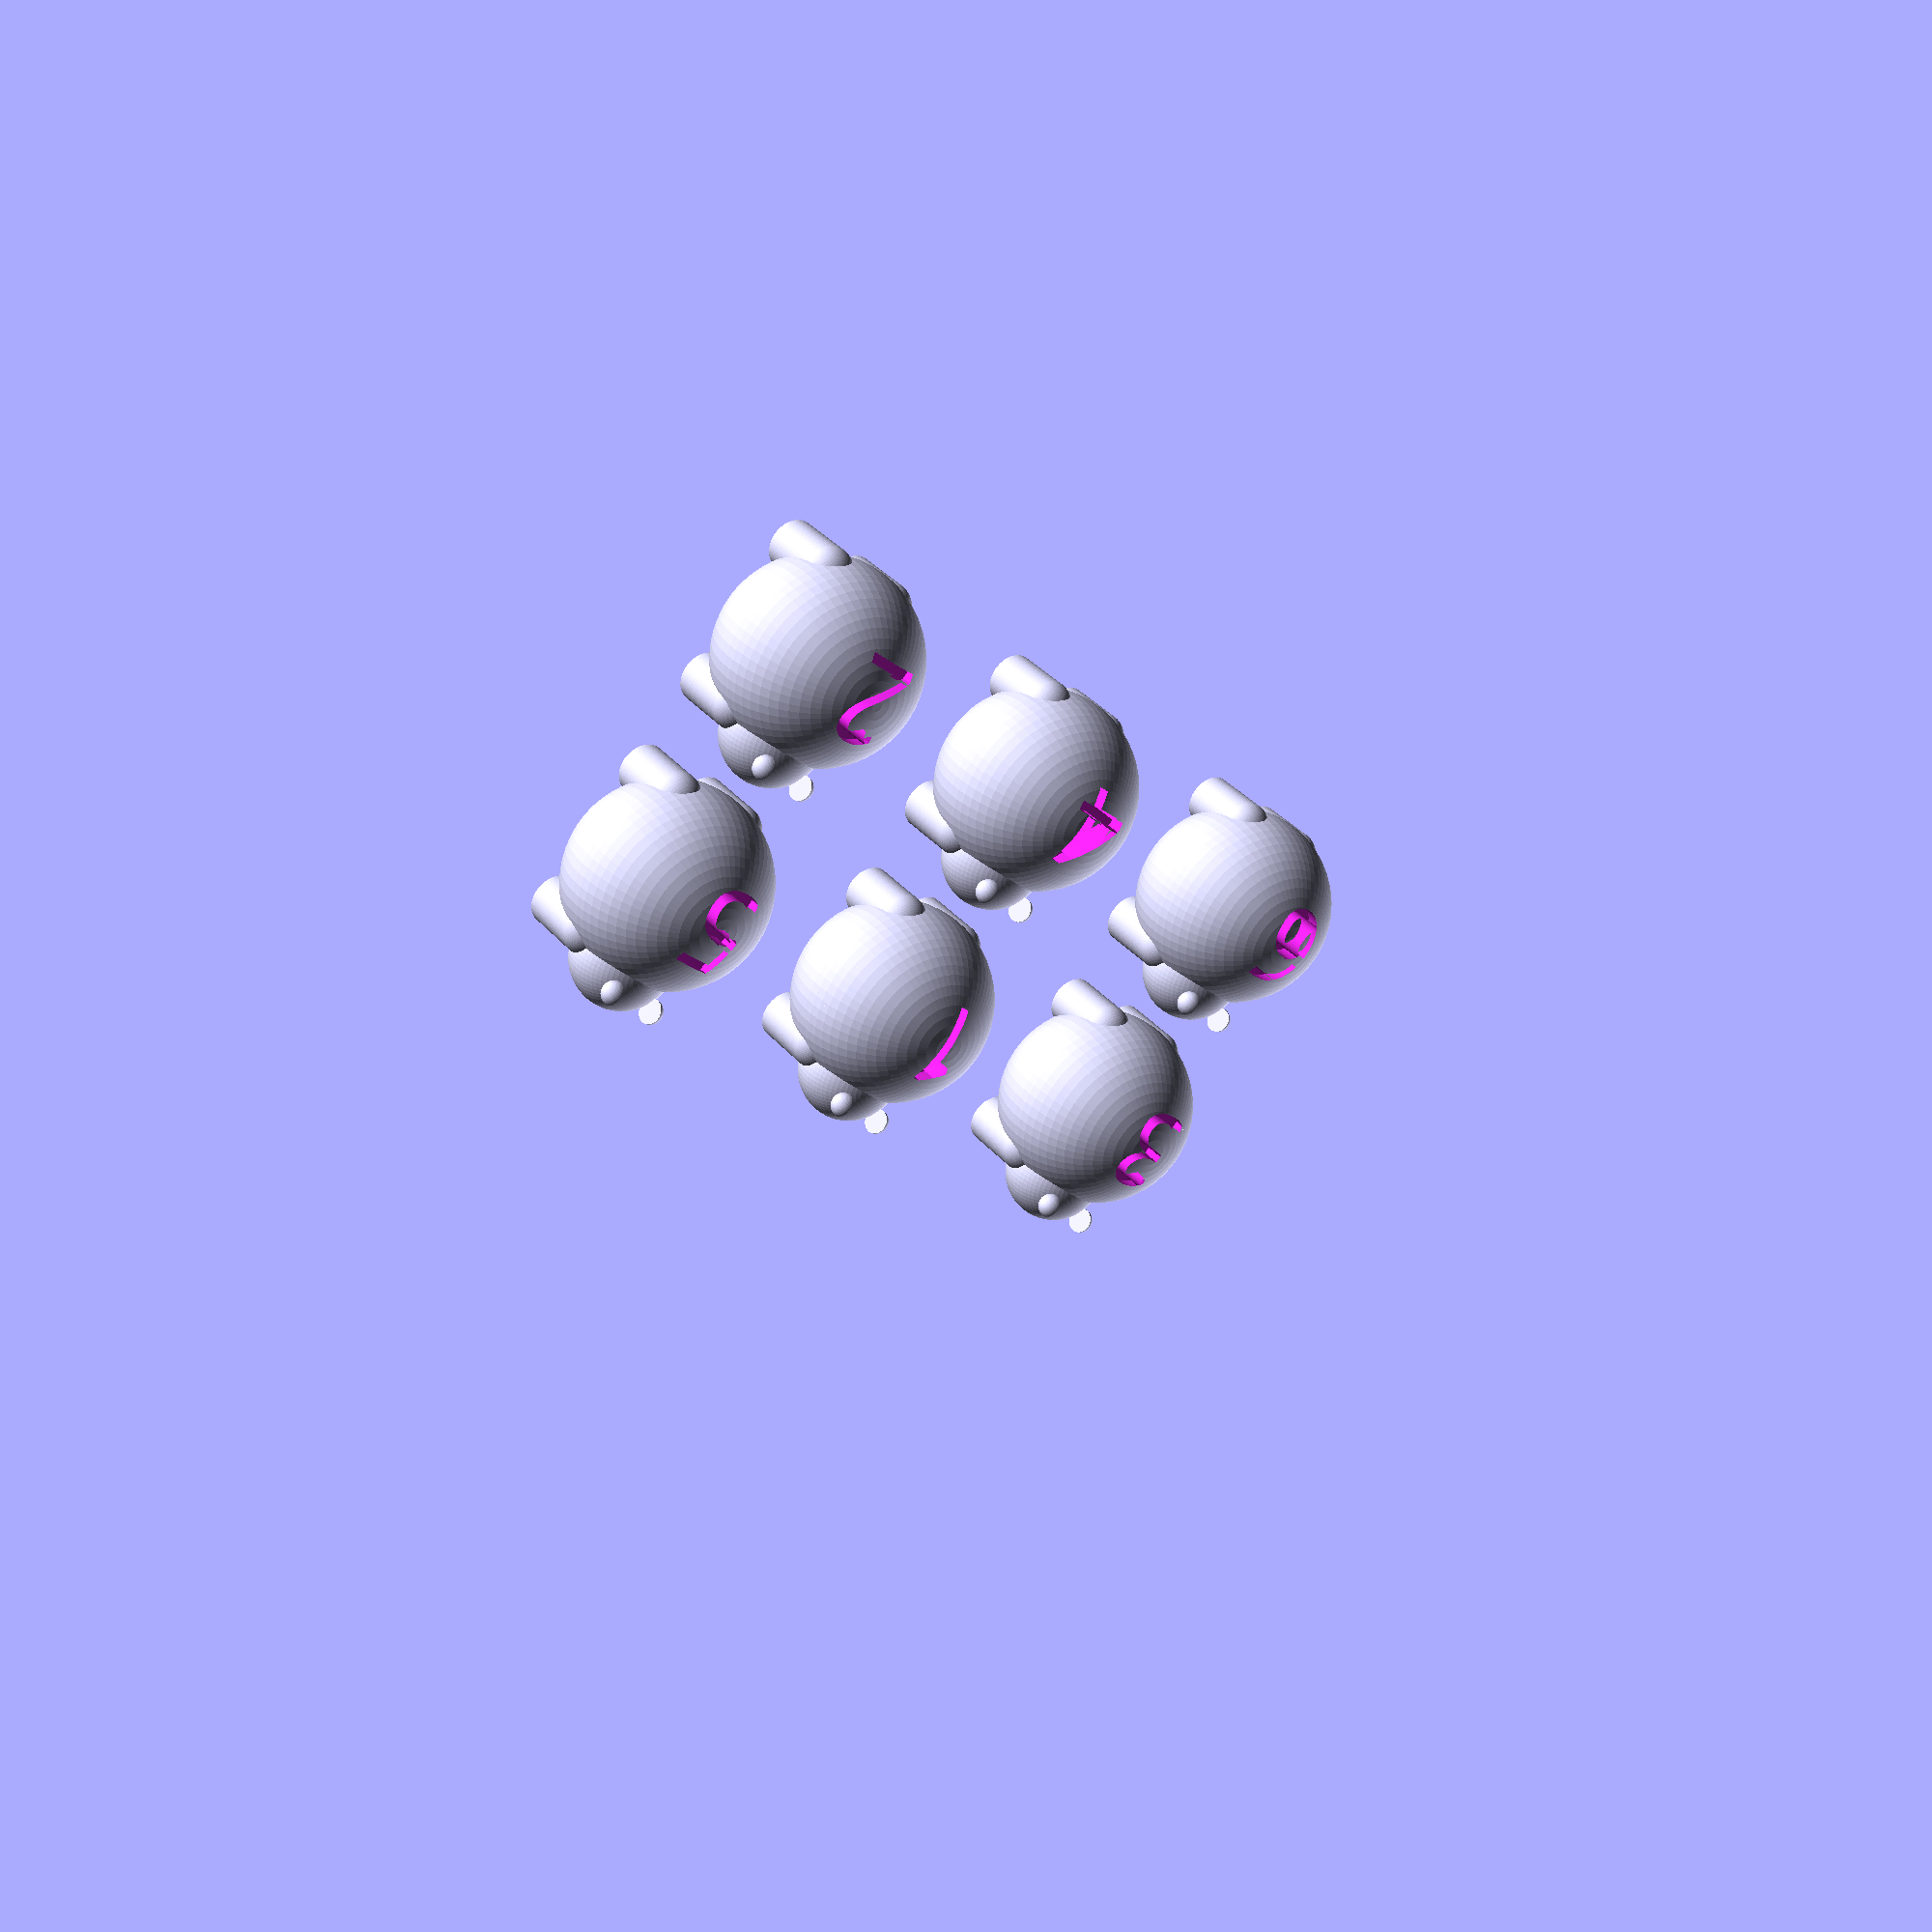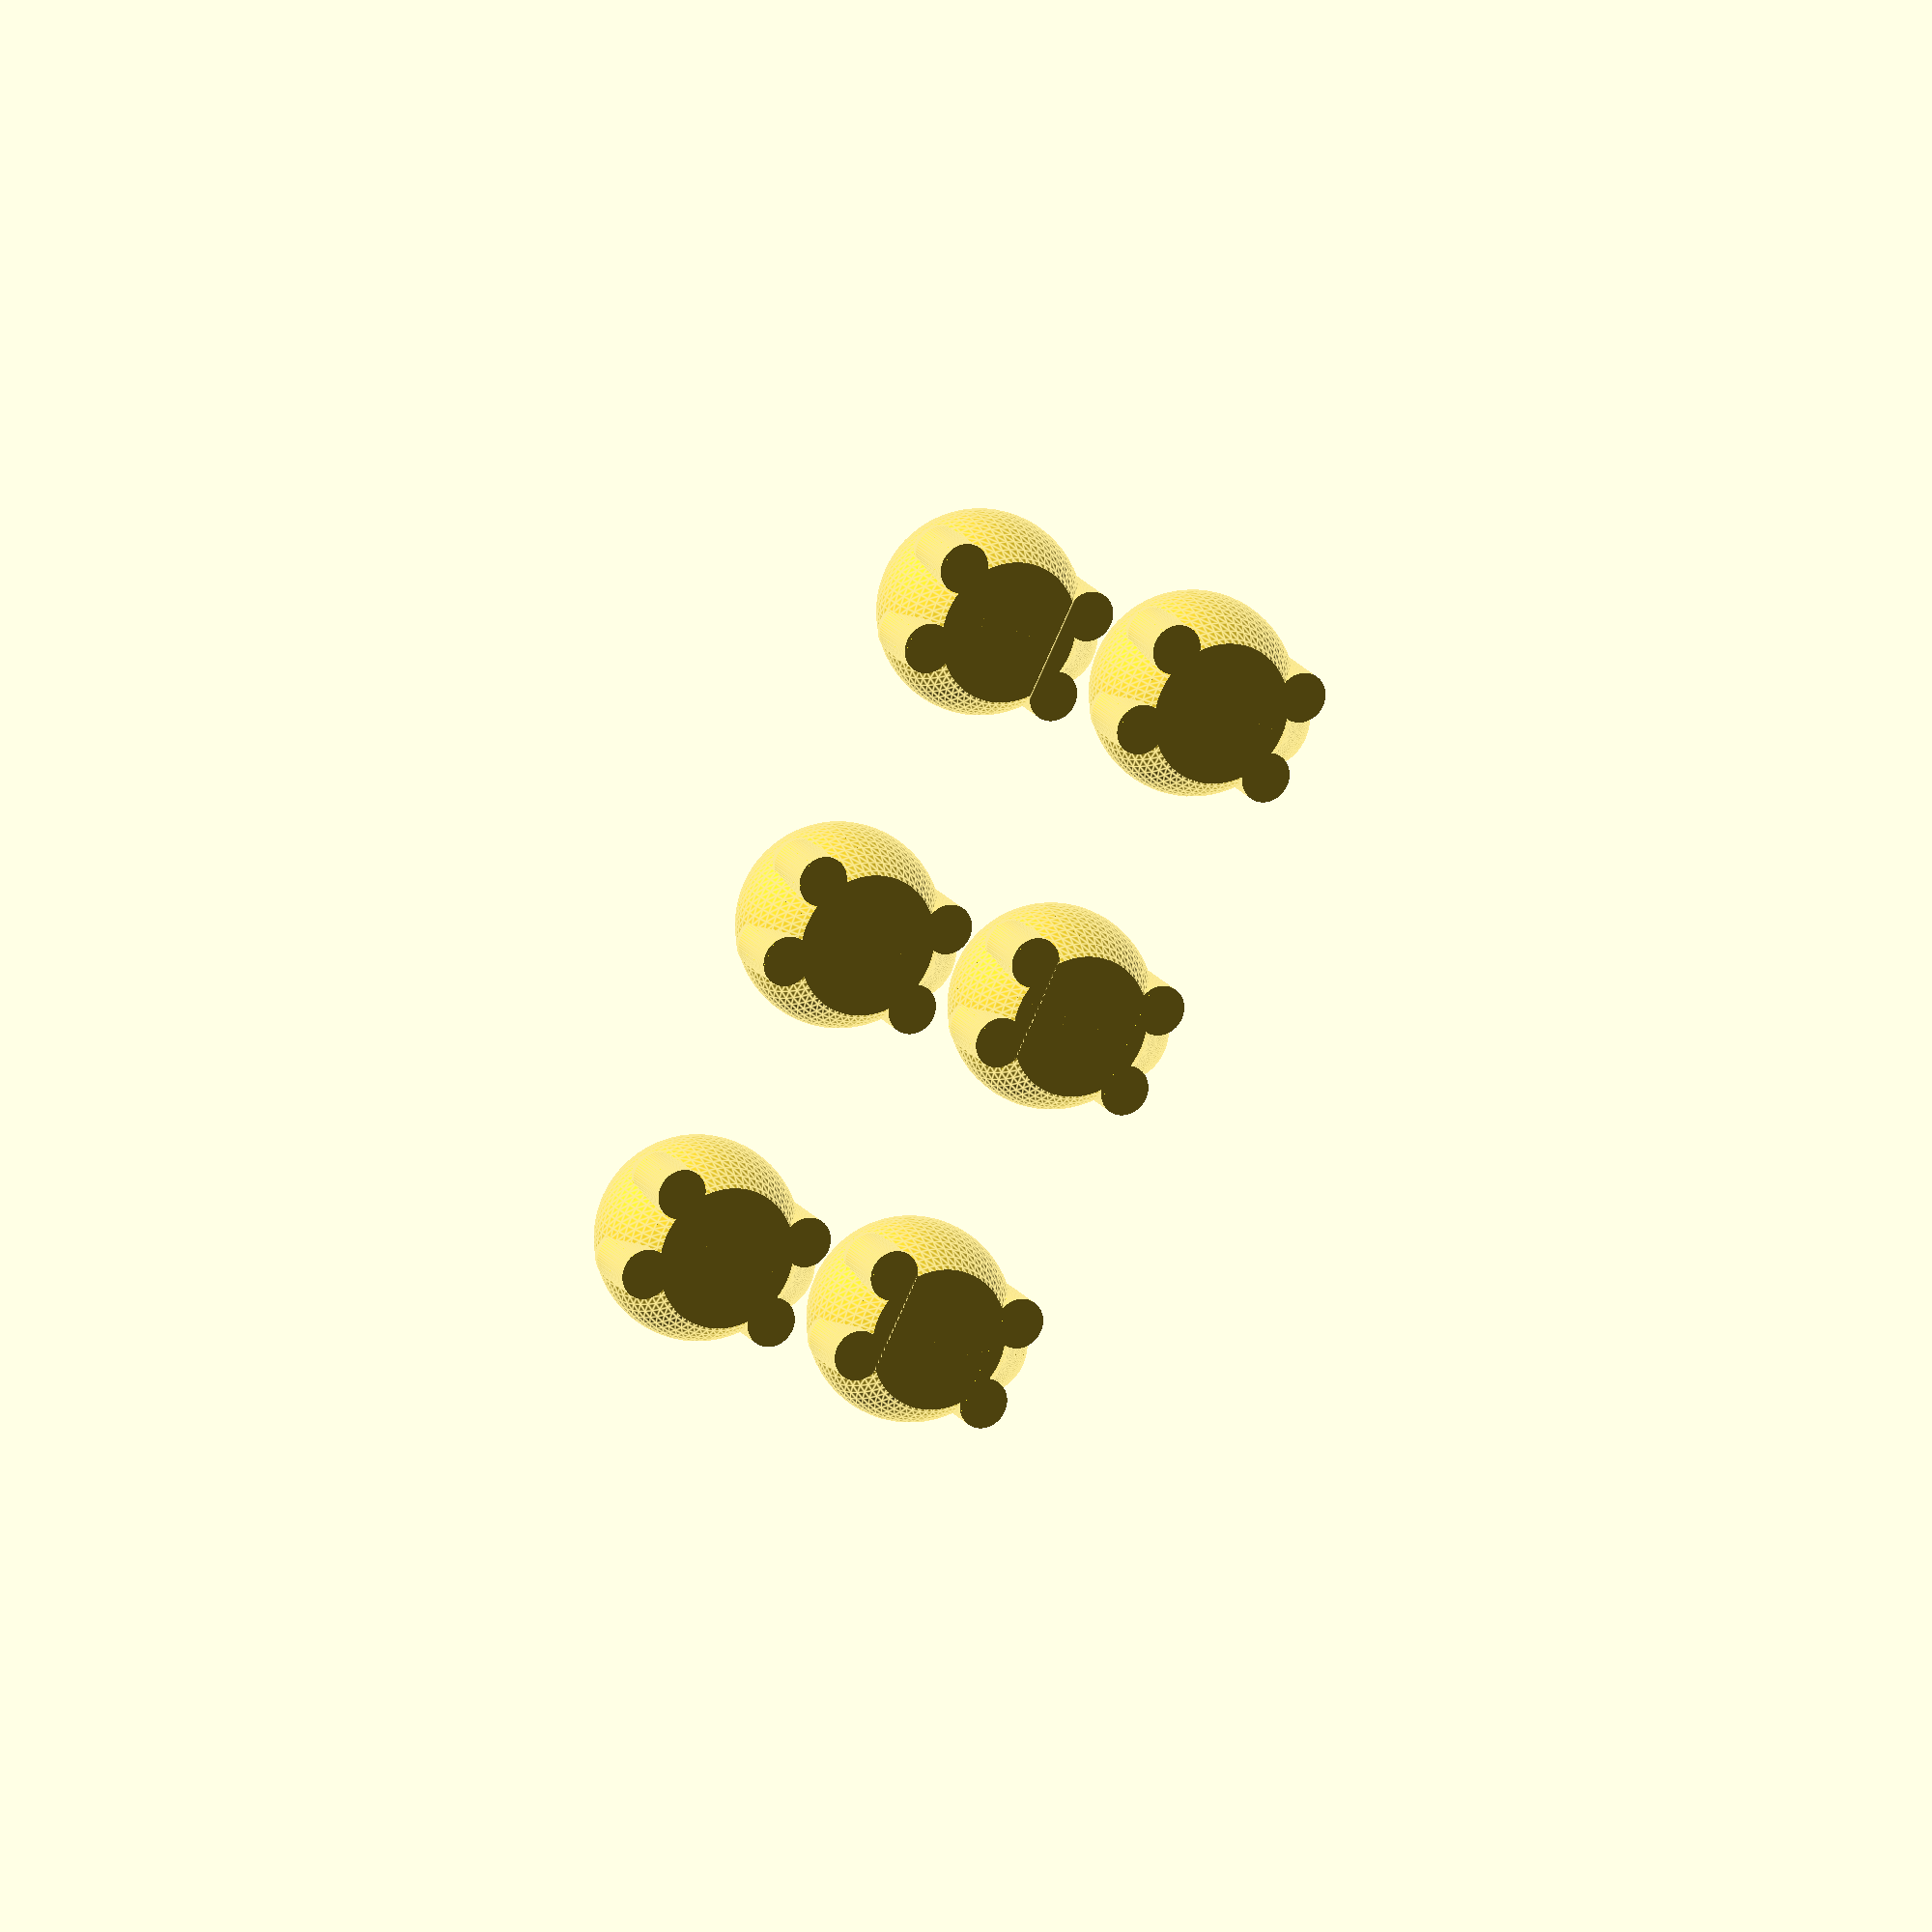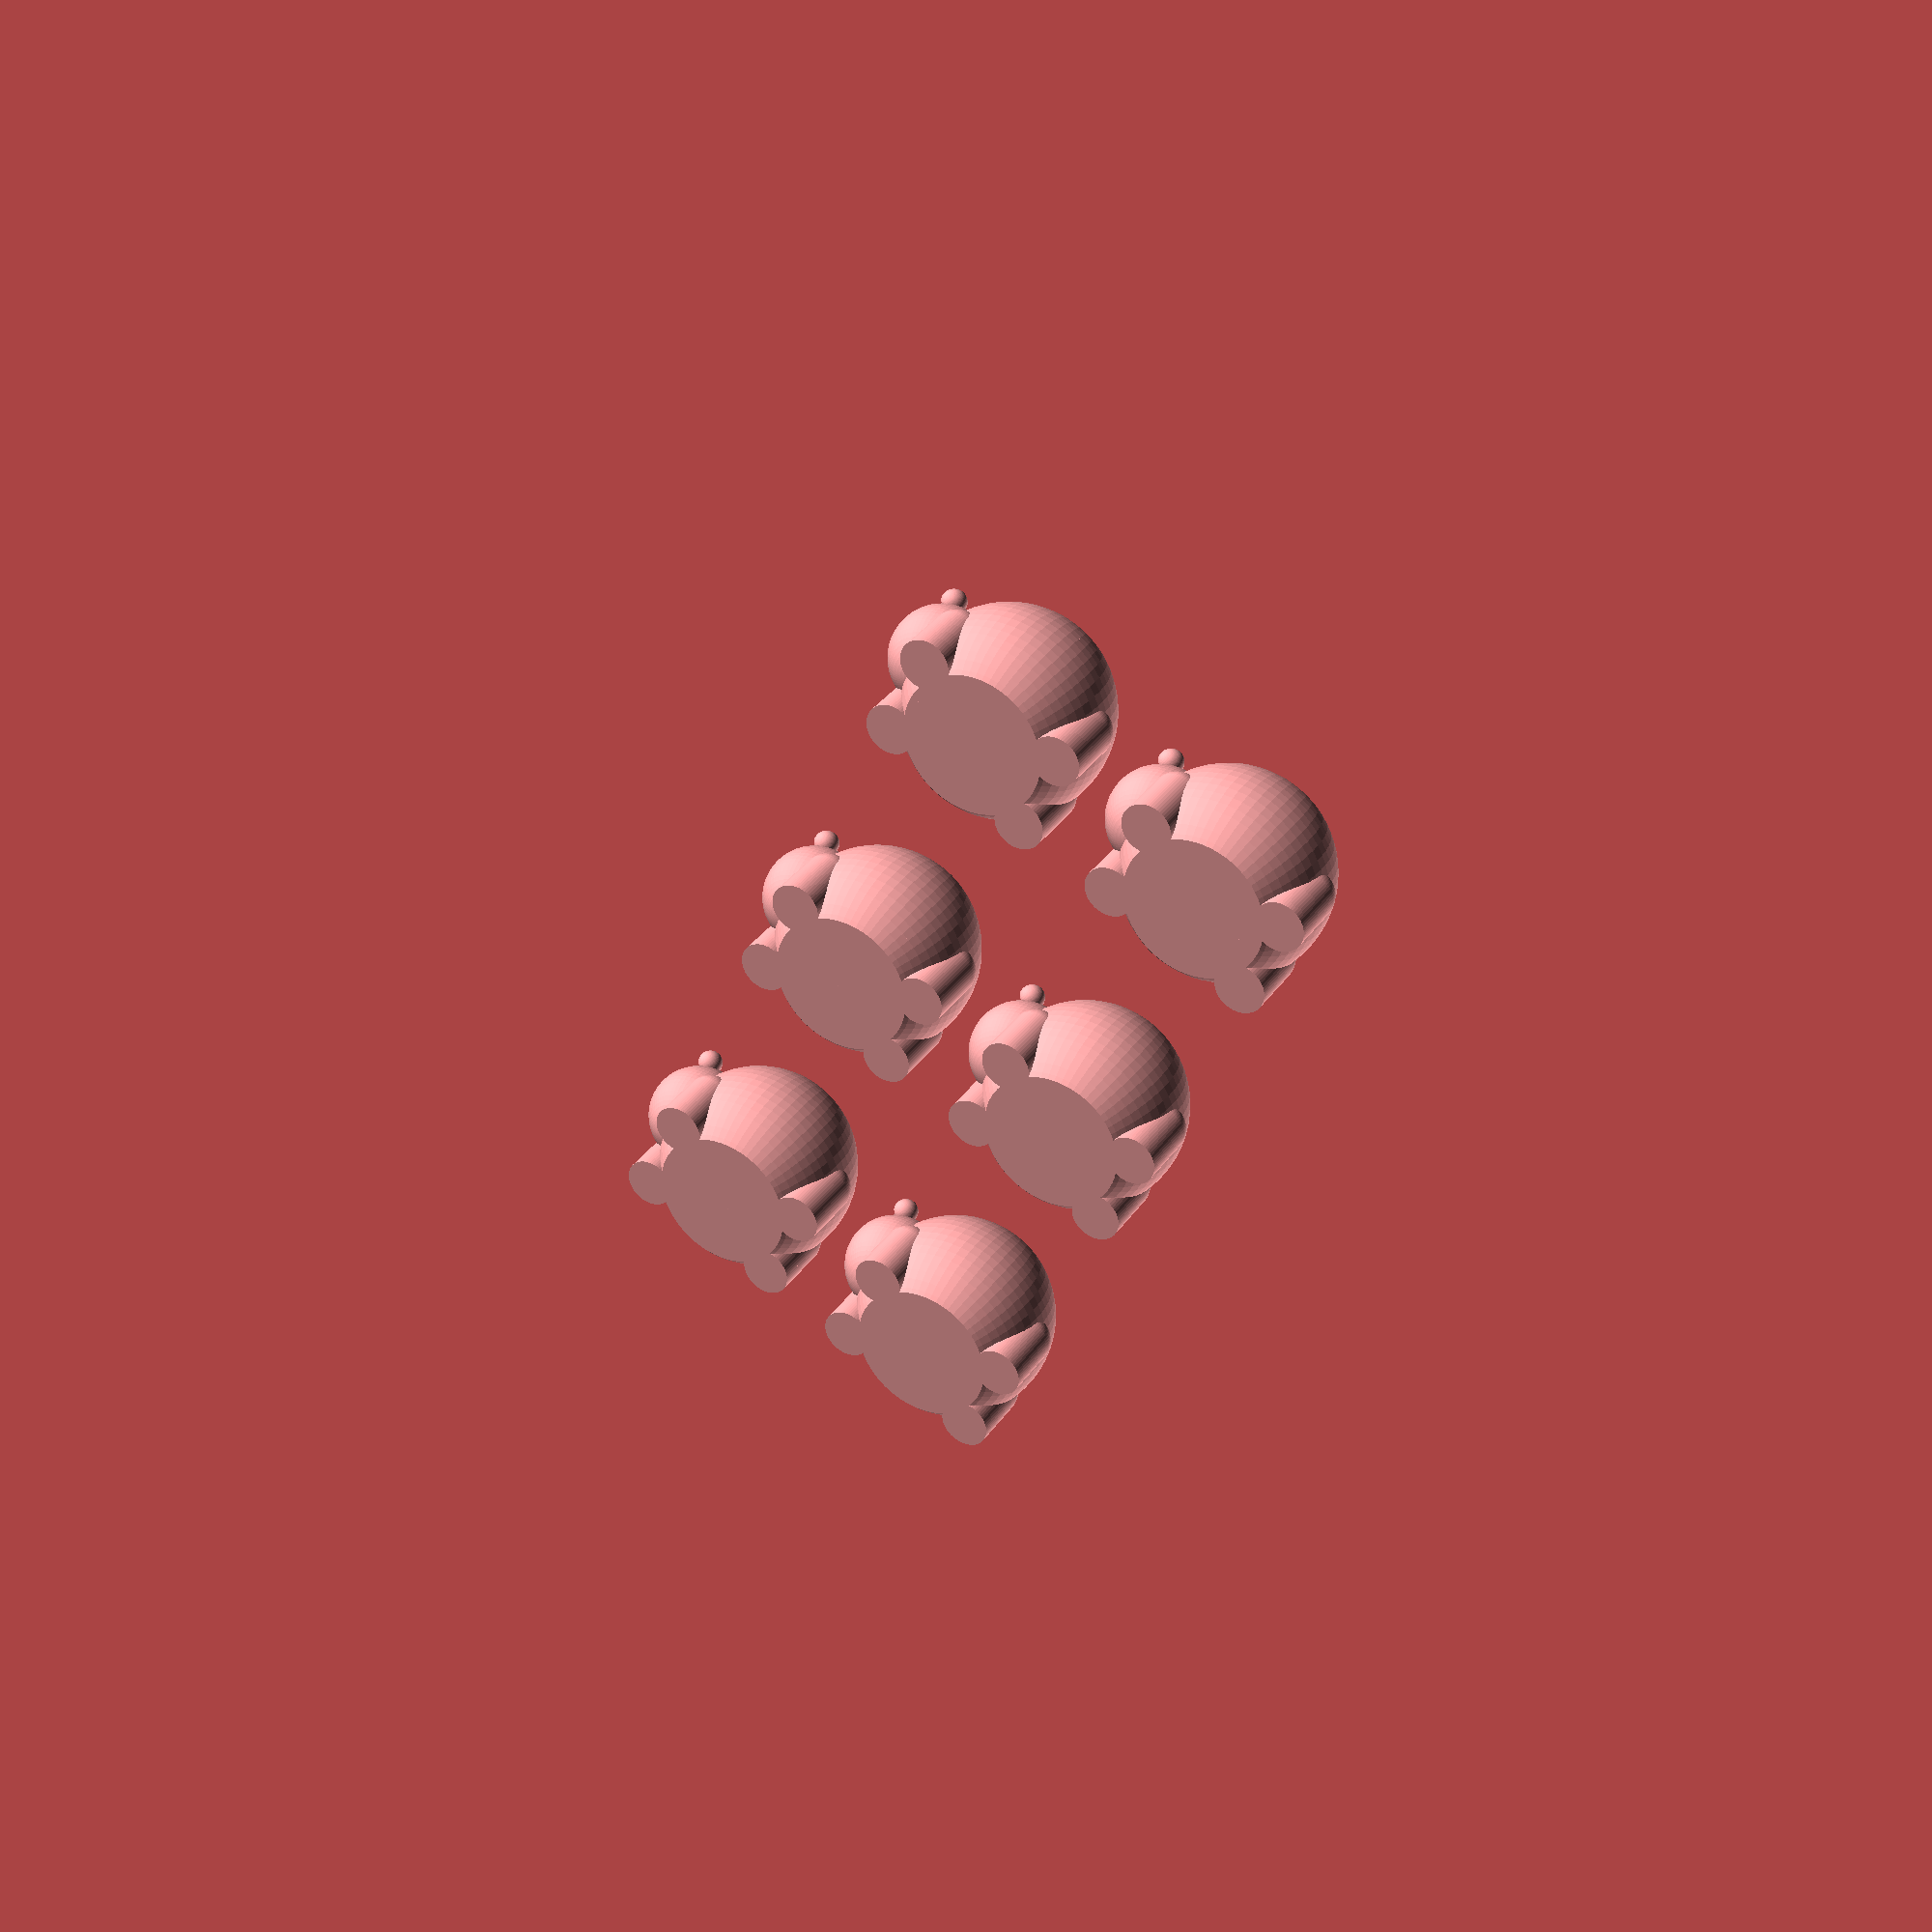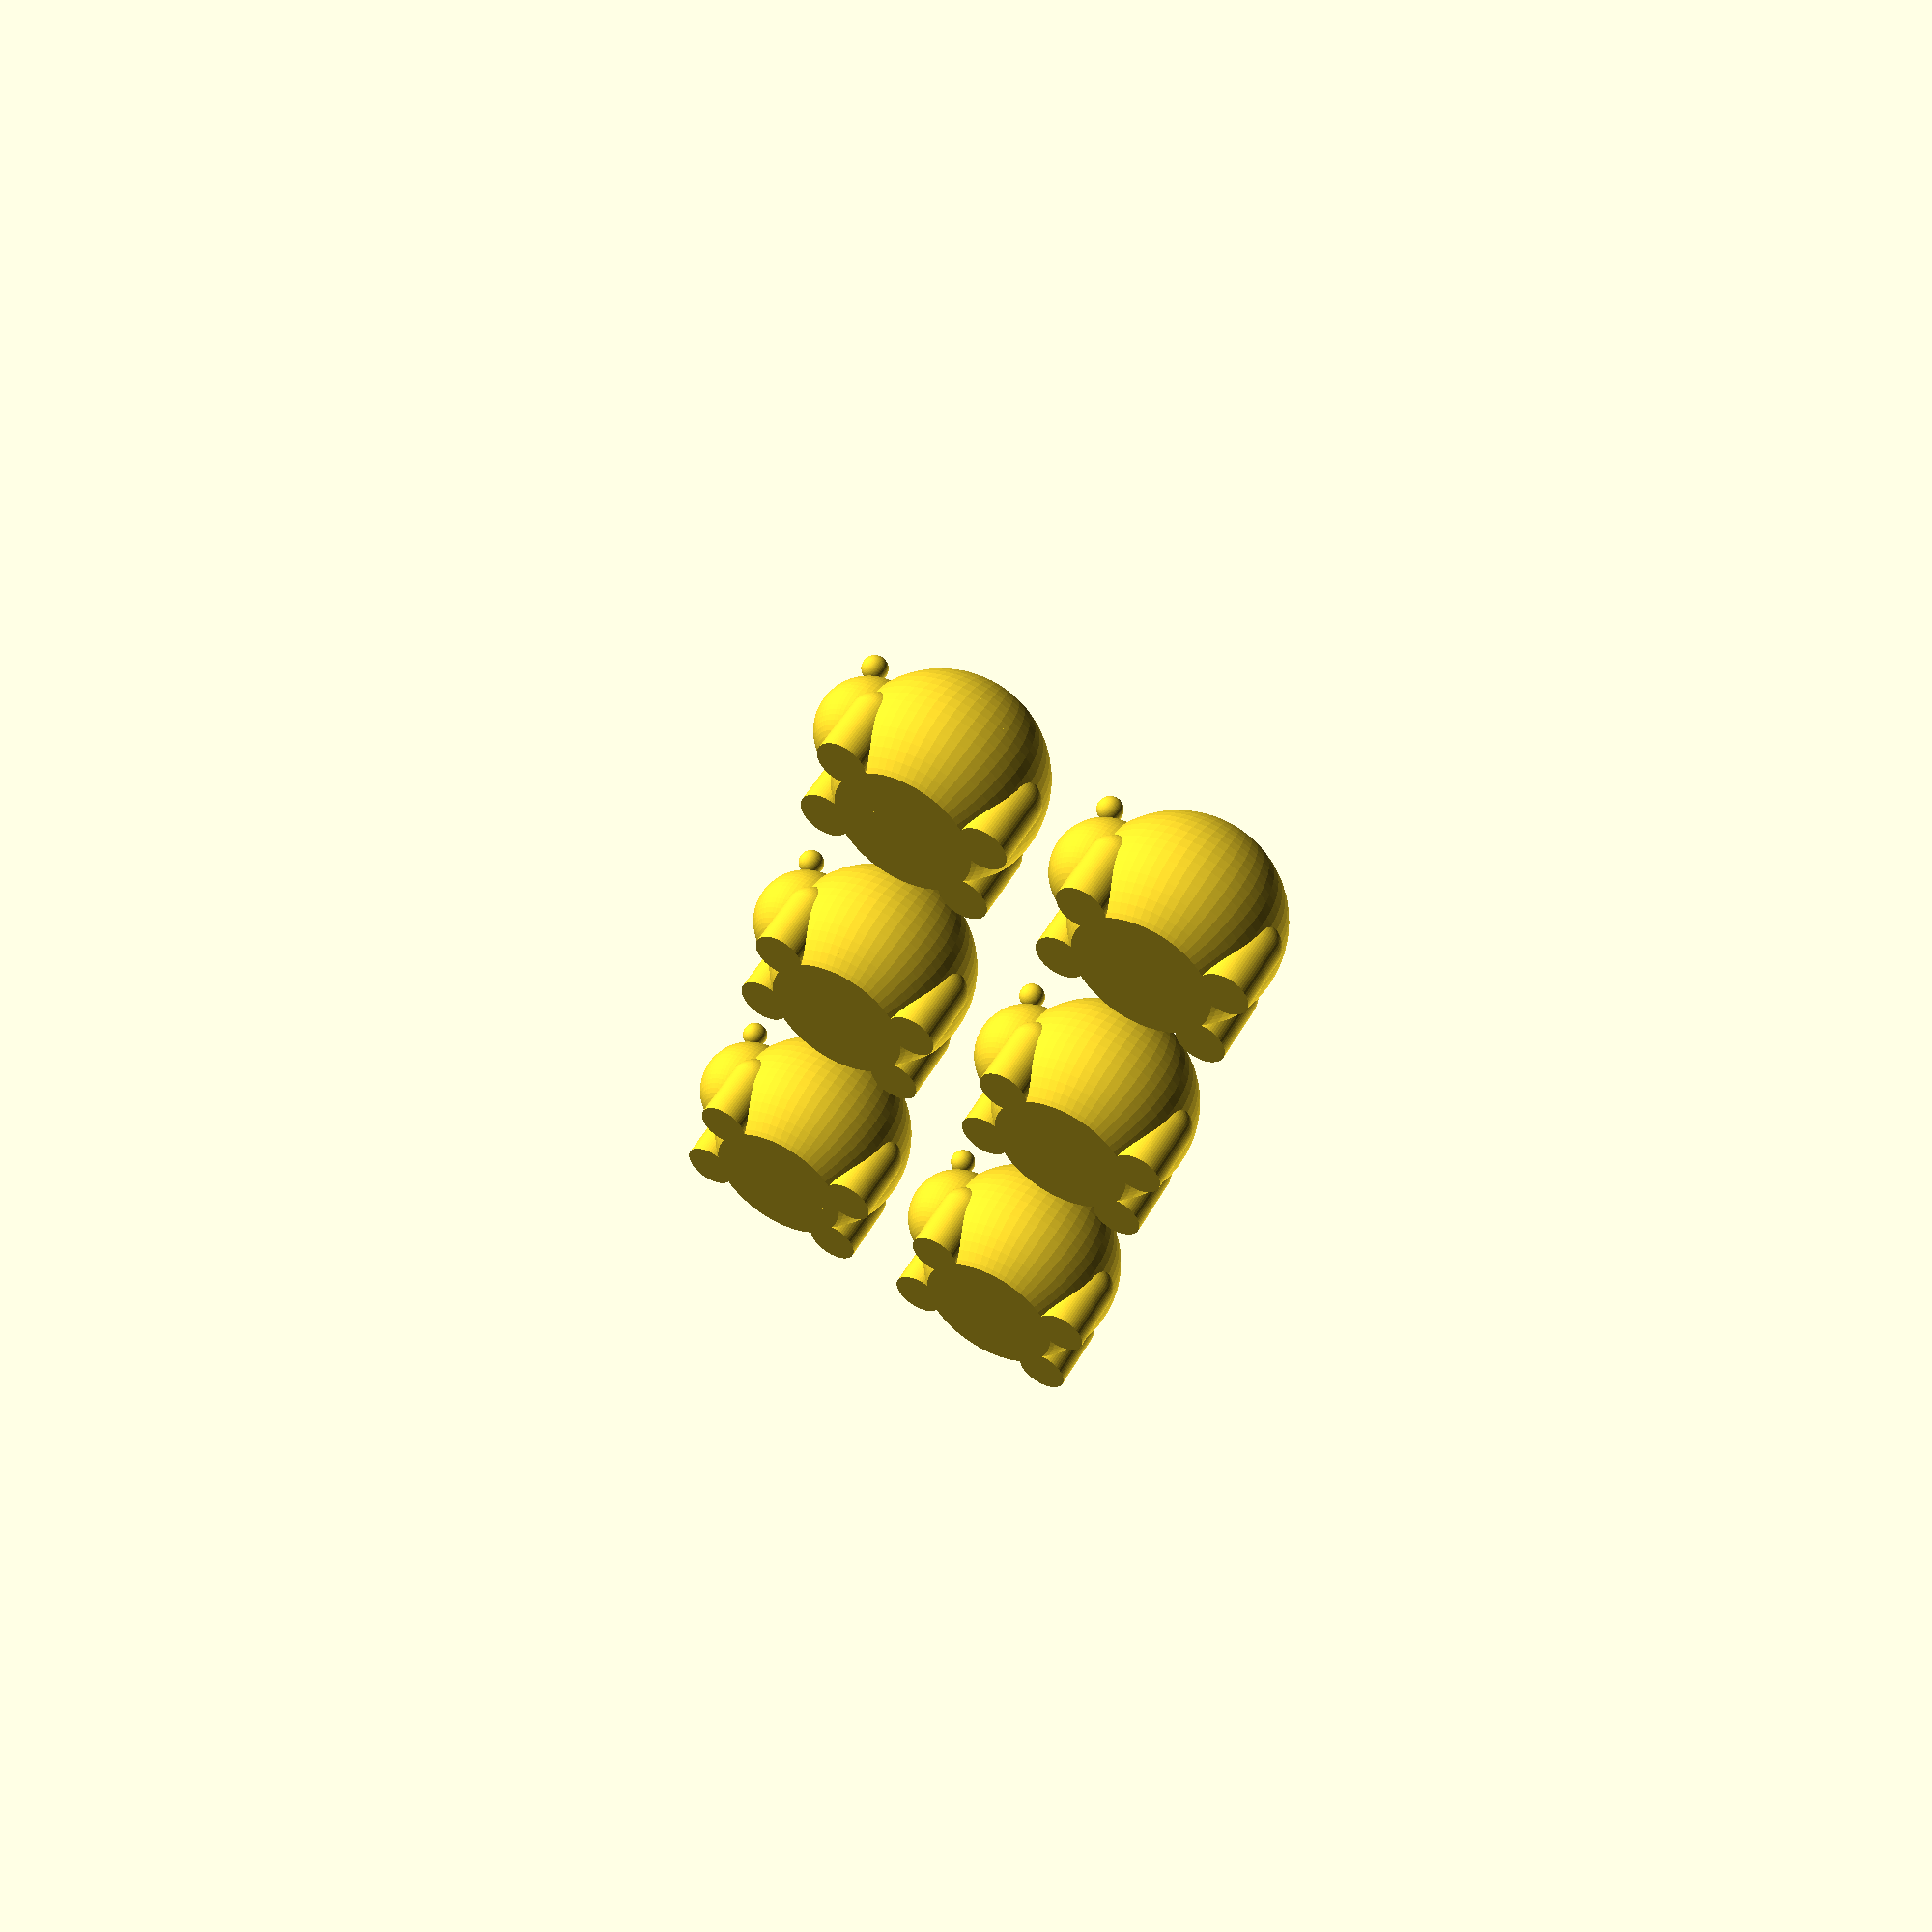
<openscad>
$fn=64;
union() {
  translate(v = [0, 30, 0]) {
    difference() {
      union() {
        intersection() {
          translate(v = [0, 0, 8.485281]) {
            sphere(r = 12);
          }
          translate(v = [0, 0, 24]) {
            translate(v = [-24, -24, -24]) {
              cube(size = 48);
            }
          }
        }
        intersection() {
          union() {
            hull() {
              translate(v = [5.1000004, 8.83346, 7.2124896]) {
                sphere(r = 3);
              }
              translate(v = [0, 0, -12]) {
                translate(v = [5.1000004, 8.83346, 7.2124896]) {
                  sphere(r = 3);
                }
              }
            }
            mirror(v = [1, 0, 0]) {
              hull() {
                translate(v = [5.1000004, 8.83346, 7.2124896]) {
                  sphere(r = 3);
                }
                translate(v = [0, 0, -12]) {
                  translate(v = [5.1000004, 8.83346, 7.2124896]) {
                    sphere(r = 3);
                  }
                }
              }
            }
            mirror(v = [0, 1, 0]) {
              union() {
                hull() {
                  translate(v = [5.1000004, 8.83346, 7.2124896]) {
                    sphere(r = 3);
                  }
                  translate(v = [0, 0, -12]) {
                    translate(v = [5.1000004, 8.83346, 7.2124896]) {
                      sphere(r = 3);
                    }
                  }
                }
                mirror(v = [1, 0, 0]) {
                  hull() {
                    translate(v = [5.1000004, 8.83346, 7.2124896]) {
                      sphere(r = 3);
                    }
                    translate(v = [0, 0, -12]) {
                      translate(v = [5.1000004, 8.83346, 7.2124896]) {
                        sphere(r = 3);
                      }
                    }
                  }
                }
              }
            }
          }
          translate(v = [0, 0, 24]) {
            translate(v = [-24, -24, -24]) {
              cube(size = 48);
            }
          }
        }
        translate(v = [0, 9.6, 9]) {
          union() {
            sphere(r = 6);
            union() {
              translate(v = [3, 3, 5.3999996]) {
                rotate([0, 100, 0]) {
                  intersection() {
                    sphere(r = 1.5);
                    translate(v = [0, 0, 24]) {
                      translate(v = [-24, -24, -24]) {
                        cube(size = 48);
                      }
                    }
                  }
                }
              }
              mirror(v = [1, 0, 0]) {
                translate(v = [3, 3, 5.3999996]) {
                  rotate([0, 100, 0]) {
                    intersection() {
                      sphere(r = 1.5);
                      translate(v = [0, 0, 24]) {
                        translate(v = [-24, -24, -24]) {
                          cube(size = 48);
                        }
                      }
                    }
                  }
                }
              }
            }
          }
        }
      }
      translate(v = [0, 0, 18]) {
        linear_extrude(height = 5, twist = 0, slices = 0, center = false) {
          text("1", font="B612 Mono", halign="center", valign="center");
        }
      }
    }
  }
  translate(v = [40, 0, 0]) {
    difference() {
      union() {
        intersection() {
          translate(v = [0, 0, 8.485281]) {
            sphere(r = 12);
          }
          translate(v = [0, 0, 24]) {
            translate(v = [-24, -24, -24]) {
              cube(size = 48);
            }
          }
        }
        intersection() {
          union() {
            hull() {
              translate(v = [5.1000004, 8.83346, 7.2124896]) {
                sphere(r = 3);
              }
              translate(v = [0, 0, -12]) {
                translate(v = [5.1000004, 8.83346, 7.2124896]) {
                  sphere(r = 3);
                }
              }
            }
            mirror(v = [1, 0, 0]) {
              hull() {
                translate(v = [5.1000004, 8.83346, 7.2124896]) {
                  sphere(r = 3);
                }
                translate(v = [0, 0, -12]) {
                  translate(v = [5.1000004, 8.83346, 7.2124896]) {
                    sphere(r = 3);
                  }
                }
              }
            }
            mirror(v = [0, 1, 0]) {
              union() {
                hull() {
                  translate(v = [5.1000004, 8.83346, 7.2124896]) {
                    sphere(r = 3);
                  }
                  translate(v = [0, 0, -12]) {
                    translate(v = [5.1000004, 8.83346, 7.2124896]) {
                      sphere(r = 3);
                    }
                  }
                }
                mirror(v = [1, 0, 0]) {
                  hull() {
                    translate(v = [5.1000004, 8.83346, 7.2124896]) {
                      sphere(r = 3);
                    }
                    translate(v = [0, 0, -12]) {
                      translate(v = [5.1000004, 8.83346, 7.2124896]) {
                        sphere(r = 3);
                      }
                    }
                  }
                }
              }
            }
          }
          translate(v = [0, 0, 24]) {
            translate(v = [-24, -24, -24]) {
              cube(size = 48);
            }
          }
        }
        translate(v = [0, 9.6, 9]) {
          union() {
            sphere(r = 6);
            union() {
              translate(v = [3, 3, 5.3999996]) {
                rotate([0, 100, 0]) {
                  intersection() {
                    sphere(r = 1.5);
                    translate(v = [0, 0, 24]) {
                      translate(v = [-24, -24, -24]) {
                        cube(size = 48);
                      }
                    }
                  }
                }
              }
              mirror(v = [1, 0, 0]) {
                translate(v = [3, 3, 5.3999996]) {
                  rotate([0, 100, 0]) {
                    intersection() {
                      sphere(r = 1.5);
                      translate(v = [0, 0, 24]) {
                        translate(v = [-24, -24, -24]) {
                          cube(size = 48);
                        }
                      }
                    }
                  }
                }
              }
            }
          }
        }
      }
      translate(v = [0, 0, 18]) {
        linear_extrude(height = 5, twist = 0, slices = 0, center = false) {
          text("2", font="B612 Mono", halign="center", valign="center");
        }
      }
    }
  }
  translate(v = [-40, 30, 0]) {
    difference() {
      union() {
        intersection() {
          translate(v = [0, 0, 8.485281]) {
            sphere(r = 12);
          }
          translate(v = [0, 0, 24]) {
            translate(v = [-24, -24, -24]) {
              cube(size = 48);
            }
          }
        }
        intersection() {
          union() {
            hull() {
              translate(v = [5.1000004, 8.83346, 7.2124896]) {
                sphere(r = 3);
              }
              translate(v = [0, 0, -12]) {
                translate(v = [5.1000004, 8.83346, 7.2124896]) {
                  sphere(r = 3);
                }
              }
            }
            mirror(v = [1, 0, 0]) {
              hull() {
                translate(v = [5.1000004, 8.83346, 7.2124896]) {
                  sphere(r = 3);
                }
                translate(v = [0, 0, -12]) {
                  translate(v = [5.1000004, 8.83346, 7.2124896]) {
                    sphere(r = 3);
                  }
                }
              }
            }
            mirror(v = [0, 1, 0]) {
              union() {
                hull() {
                  translate(v = [5.1000004, 8.83346, 7.2124896]) {
                    sphere(r = 3);
                  }
                  translate(v = [0, 0, -12]) {
                    translate(v = [5.1000004, 8.83346, 7.2124896]) {
                      sphere(r = 3);
                    }
                  }
                }
                mirror(v = [1, 0, 0]) {
                  hull() {
                    translate(v = [5.1000004, 8.83346, 7.2124896]) {
                      sphere(r = 3);
                    }
                    translate(v = [0, 0, -12]) {
                      translate(v = [5.1000004, 8.83346, 7.2124896]) {
                        sphere(r = 3);
                      }
                    }
                  }
                }
              }
            }
          }
          translate(v = [0, 0, 24]) {
            translate(v = [-24, -24, -24]) {
              cube(size = 48);
            }
          }
        }
        translate(v = [0, 9.6, 9]) {
          union() {
            sphere(r = 6);
            union() {
              translate(v = [3, 3, 5.3999996]) {
                rotate([0, 100, 0]) {
                  intersection() {
                    sphere(r = 1.5);
                    translate(v = [0, 0, 24]) {
                      translate(v = [-24, -24, -24]) {
                        cube(size = 48);
                      }
                    }
                  }
                }
              }
              mirror(v = [1, 0, 0]) {
                translate(v = [3, 3, 5.3999996]) {
                  rotate([0, 100, 0]) {
                    intersection() {
                      sphere(r = 1.5);
                      translate(v = [0, 0, 24]) {
                        translate(v = [-24, -24, -24]) {
                          cube(size = 48);
                        }
                      }
                    }
                  }
                }
              }
            }
          }
        }
      }
      translate(v = [0, 0, 18]) {
        linear_extrude(height = 5, twist = 0, slices = 0, center = false) {
          text("3", font="B612 Mono", halign="center", valign="center");
        }
      }
    }
  }
  translate(v = [0, 0, 0]) {
    difference() {
      union() {
        intersection() {
          translate(v = [0, 0, 8.485281]) {
            sphere(r = 12);
          }
          translate(v = [0, 0, 24]) {
            translate(v = [-24, -24, -24]) {
              cube(size = 48);
            }
          }
        }
        intersection() {
          union() {
            hull() {
              translate(v = [5.1000004, 8.83346, 7.2124896]) {
                sphere(r = 3);
              }
              translate(v = [0, 0, -12]) {
                translate(v = [5.1000004, 8.83346, 7.2124896]) {
                  sphere(r = 3);
                }
              }
            }
            mirror(v = [1, 0, 0]) {
              hull() {
                translate(v = [5.1000004, 8.83346, 7.2124896]) {
                  sphere(r = 3);
                }
                translate(v = [0, 0, -12]) {
                  translate(v = [5.1000004, 8.83346, 7.2124896]) {
                    sphere(r = 3);
                  }
                }
              }
            }
            mirror(v = [0, 1, 0]) {
              union() {
                hull() {
                  translate(v = [5.1000004, 8.83346, 7.2124896]) {
                    sphere(r = 3);
                  }
                  translate(v = [0, 0, -12]) {
                    translate(v = [5.1000004, 8.83346, 7.2124896]) {
                      sphere(r = 3);
                    }
                  }
                }
                mirror(v = [1, 0, 0]) {
                  hull() {
                    translate(v = [5.1000004, 8.83346, 7.2124896]) {
                      sphere(r = 3);
                    }
                    translate(v = [0, 0, -12]) {
                      translate(v = [5.1000004, 8.83346, 7.2124896]) {
                        sphere(r = 3);
                      }
                    }
                  }
                }
              }
            }
          }
          translate(v = [0, 0, 24]) {
            translate(v = [-24, -24, -24]) {
              cube(size = 48);
            }
          }
        }
        translate(v = [0, 9.6, 9]) {
          union() {
            sphere(r = 6);
            union() {
              translate(v = [3, 3, 5.3999996]) {
                rotate([0, 100, 0]) {
                  intersection() {
                    sphere(r = 1.5);
                    translate(v = [0, 0, 24]) {
                      translate(v = [-24, -24, -24]) {
                        cube(size = 48);
                      }
                    }
                  }
                }
              }
              mirror(v = [1, 0, 0]) {
                translate(v = [3, 3, 5.3999996]) {
                  rotate([0, 100, 0]) {
                    intersection() {
                      sphere(r = 1.5);
                      translate(v = [0, 0, 24]) {
                        translate(v = [-24, -24, -24]) {
                          cube(size = 48);
                        }
                      }
                    }
                  }
                }
              }
            }
          }
        }
      }
      translate(v = [0, 0, 18]) {
        linear_extrude(height = 5, twist = 0, slices = 0, center = false) {
          text("4", font="B612 Mono", halign="center", valign="center");
        }
      }
    }
  }
  translate(v = [40, 30, 0]) {
    difference() {
      union() {
        intersection() {
          translate(v = [0, 0, 8.485281]) {
            sphere(r = 12);
          }
          translate(v = [0, 0, 24]) {
            translate(v = [-24, -24, -24]) {
              cube(size = 48);
            }
          }
        }
        intersection() {
          union() {
            hull() {
              translate(v = [5.1000004, 8.83346, 7.2124896]) {
                sphere(r = 3);
              }
              translate(v = [0, 0, -12]) {
                translate(v = [5.1000004, 8.83346, 7.2124896]) {
                  sphere(r = 3);
                }
              }
            }
            mirror(v = [1, 0, 0]) {
              hull() {
                translate(v = [5.1000004, 8.83346, 7.2124896]) {
                  sphere(r = 3);
                }
                translate(v = [0, 0, -12]) {
                  translate(v = [5.1000004, 8.83346, 7.2124896]) {
                    sphere(r = 3);
                  }
                }
              }
            }
            mirror(v = [0, 1, 0]) {
              union() {
                hull() {
                  translate(v = [5.1000004, 8.83346, 7.2124896]) {
                    sphere(r = 3);
                  }
                  translate(v = [0, 0, -12]) {
                    translate(v = [5.1000004, 8.83346, 7.2124896]) {
                      sphere(r = 3);
                    }
                  }
                }
                mirror(v = [1, 0, 0]) {
                  hull() {
                    translate(v = [5.1000004, 8.83346, 7.2124896]) {
                      sphere(r = 3);
                    }
                    translate(v = [0, 0, -12]) {
                      translate(v = [5.1000004, 8.83346, 7.2124896]) {
                        sphere(r = 3);
                      }
                    }
                  }
                }
              }
            }
          }
          translate(v = [0, 0, 24]) {
            translate(v = [-24, -24, -24]) {
              cube(size = 48);
            }
          }
        }
        translate(v = [0, 9.6, 9]) {
          union() {
            sphere(r = 6);
            union() {
              translate(v = [3, 3, 5.3999996]) {
                rotate([0, 100, 0]) {
                  intersection() {
                    sphere(r = 1.5);
                    translate(v = [0, 0, 24]) {
                      translate(v = [-24, -24, -24]) {
                        cube(size = 48);
                      }
                    }
                  }
                }
              }
              mirror(v = [1, 0, 0]) {
                translate(v = [3, 3, 5.3999996]) {
                  rotate([0, 100, 0]) {
                    intersection() {
                      sphere(r = 1.5);
                      translate(v = [0, 0, 24]) {
                        translate(v = [-24, -24, -24]) {
                          cube(size = 48);
                        }
                      }
                    }
                  }
                }
              }
            }
          }
        }
      }
      translate(v = [0, 0, 18]) {
        linear_extrude(height = 5, twist = 0, slices = 0, center = false) {
          text("5", font="B612 Mono", halign="center", valign="center");
        }
      }
    }
  }
  translate(v = [-40, 0, 0]) {
    difference() {
      union() {
        intersection() {
          translate(v = [0, 0, 8.485281]) {
            sphere(r = 12);
          }
          translate(v = [0, 0, 24]) {
            translate(v = [-24, -24, -24]) {
              cube(size = 48);
            }
          }
        }
        intersection() {
          union() {
            hull() {
              translate(v = [5.1000004, 8.83346, 7.2124896]) {
                sphere(r = 3);
              }
              translate(v = [0, 0, -12]) {
                translate(v = [5.1000004, 8.83346, 7.2124896]) {
                  sphere(r = 3);
                }
              }
            }
            mirror(v = [1, 0, 0]) {
              hull() {
                translate(v = [5.1000004, 8.83346, 7.2124896]) {
                  sphere(r = 3);
                }
                translate(v = [0, 0, -12]) {
                  translate(v = [5.1000004, 8.83346, 7.2124896]) {
                    sphere(r = 3);
                  }
                }
              }
            }
            mirror(v = [0, 1, 0]) {
              union() {
                hull() {
                  translate(v = [5.1000004, 8.83346, 7.2124896]) {
                    sphere(r = 3);
                  }
                  translate(v = [0, 0, -12]) {
                    translate(v = [5.1000004, 8.83346, 7.2124896]) {
                      sphere(r = 3);
                    }
                  }
                }
                mirror(v = [1, 0, 0]) {
                  hull() {
                    translate(v = [5.1000004, 8.83346, 7.2124896]) {
                      sphere(r = 3);
                    }
                    translate(v = [0, 0, -12]) {
                      translate(v = [5.1000004, 8.83346, 7.2124896]) {
                        sphere(r = 3);
                      }
                    }
                  }
                }
              }
            }
          }
          translate(v = [0, 0, 24]) {
            translate(v = [-24, -24, -24]) {
              cube(size = 48);
            }
          }
        }
        translate(v = [0, 9.6, 9]) {
          union() {
            sphere(r = 6);
            union() {
              translate(v = [3, 3, 5.3999996]) {
                rotate([0, 100, 0]) {
                  intersection() {
                    sphere(r = 1.5);
                    translate(v = [0, 0, 24]) {
                      translate(v = [-24, -24, -24]) {
                        cube(size = 48);
                      }
                    }
                  }
                }
              }
              mirror(v = [1, 0, 0]) {
                translate(v = [3, 3, 5.3999996]) {
                  rotate([0, 100, 0]) {
                    intersection() {
                      sphere(r = 1.5);
                      translate(v = [0, 0, 24]) {
                        translate(v = [-24, -24, -24]) {
                          cube(size = 48);
                        }
                      }
                    }
                  }
                }
              }
            }
          }
        }
      }
      translate(v = [0, 0, 18]) {
        linear_extrude(height = 5, twist = 0, slices = 0, center = false) {
          text("6", font="B612 Mono", halign="center", valign="center");
        }
      }
    }
  }
}

</openscad>
<views>
elev=325.9 azim=222.4 roll=326.1 proj=p view=wireframe
elev=342.0 azim=243.5 roll=156.4 proj=o view=edges
elev=147.1 azim=244.9 roll=331.1 proj=p view=wireframe
elev=307.9 azim=76.8 roll=209.2 proj=p view=solid
</views>
